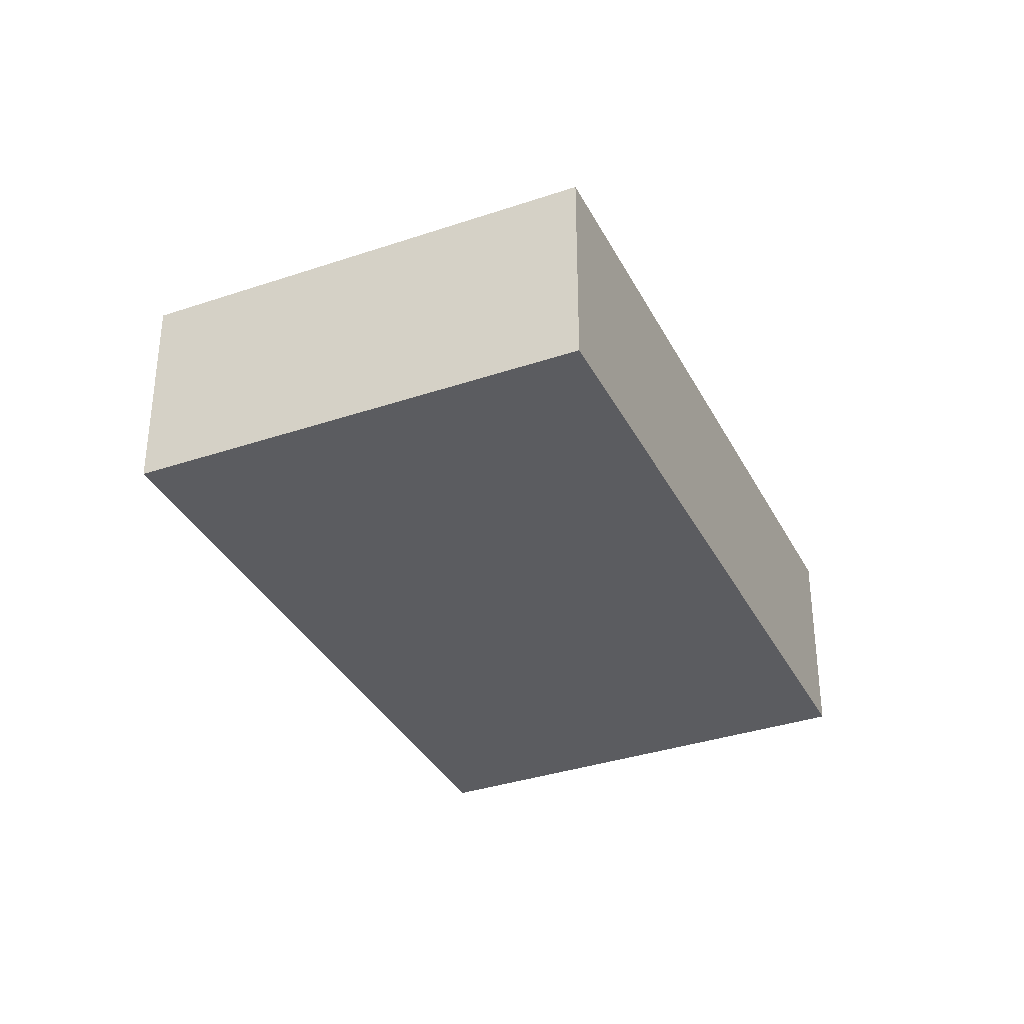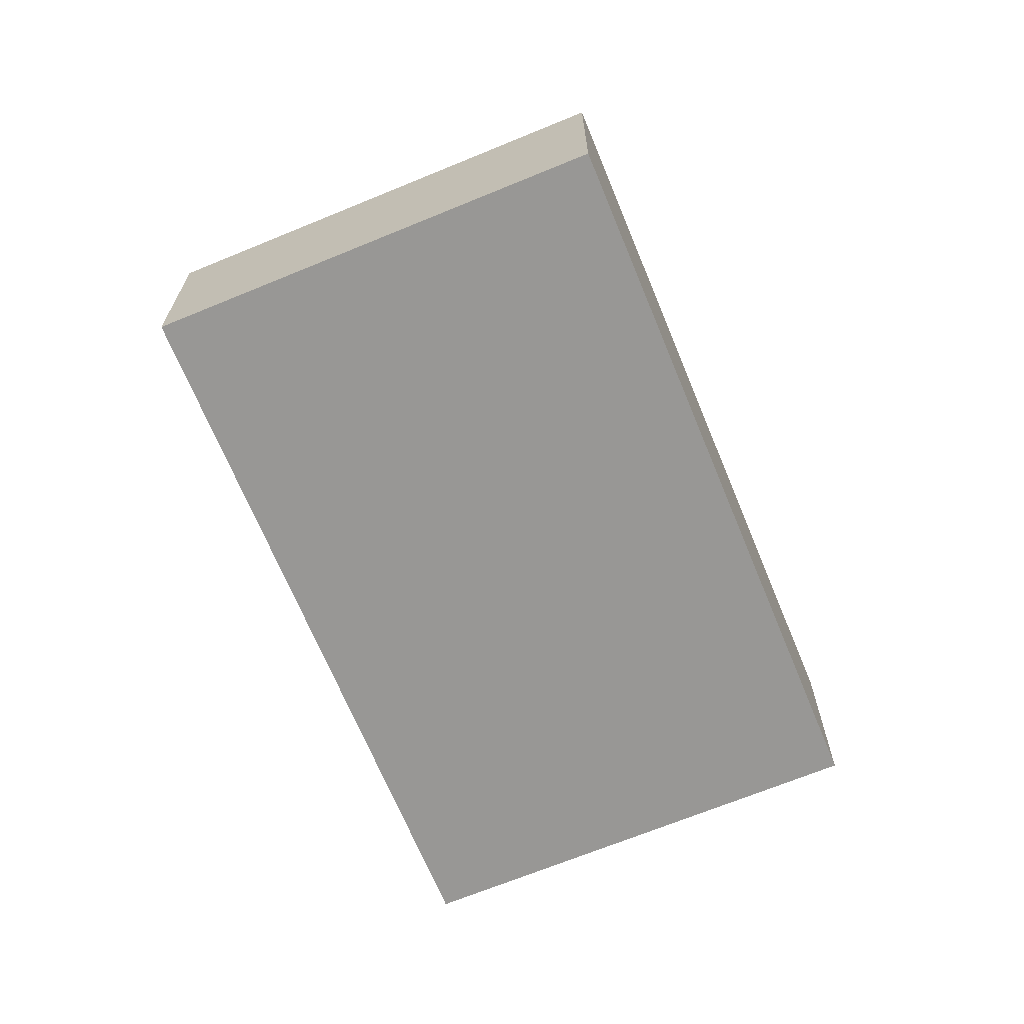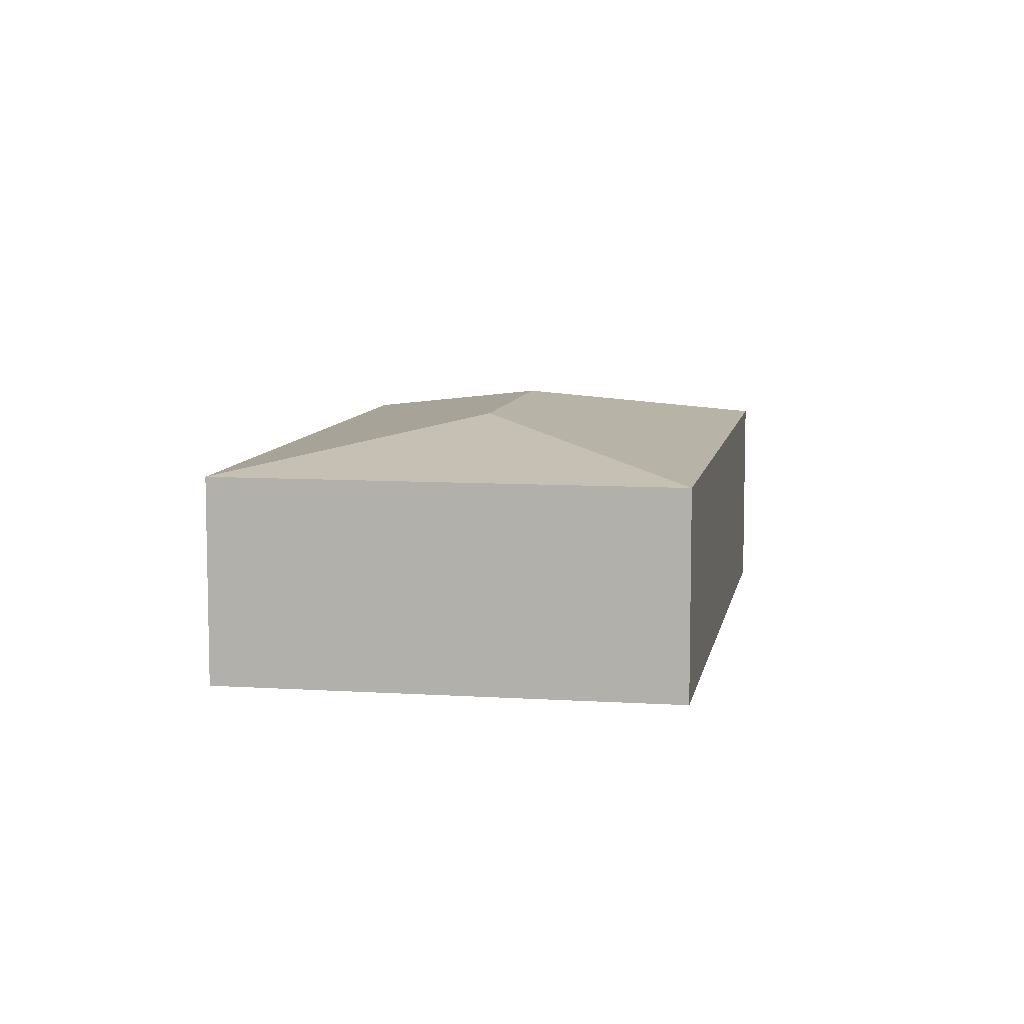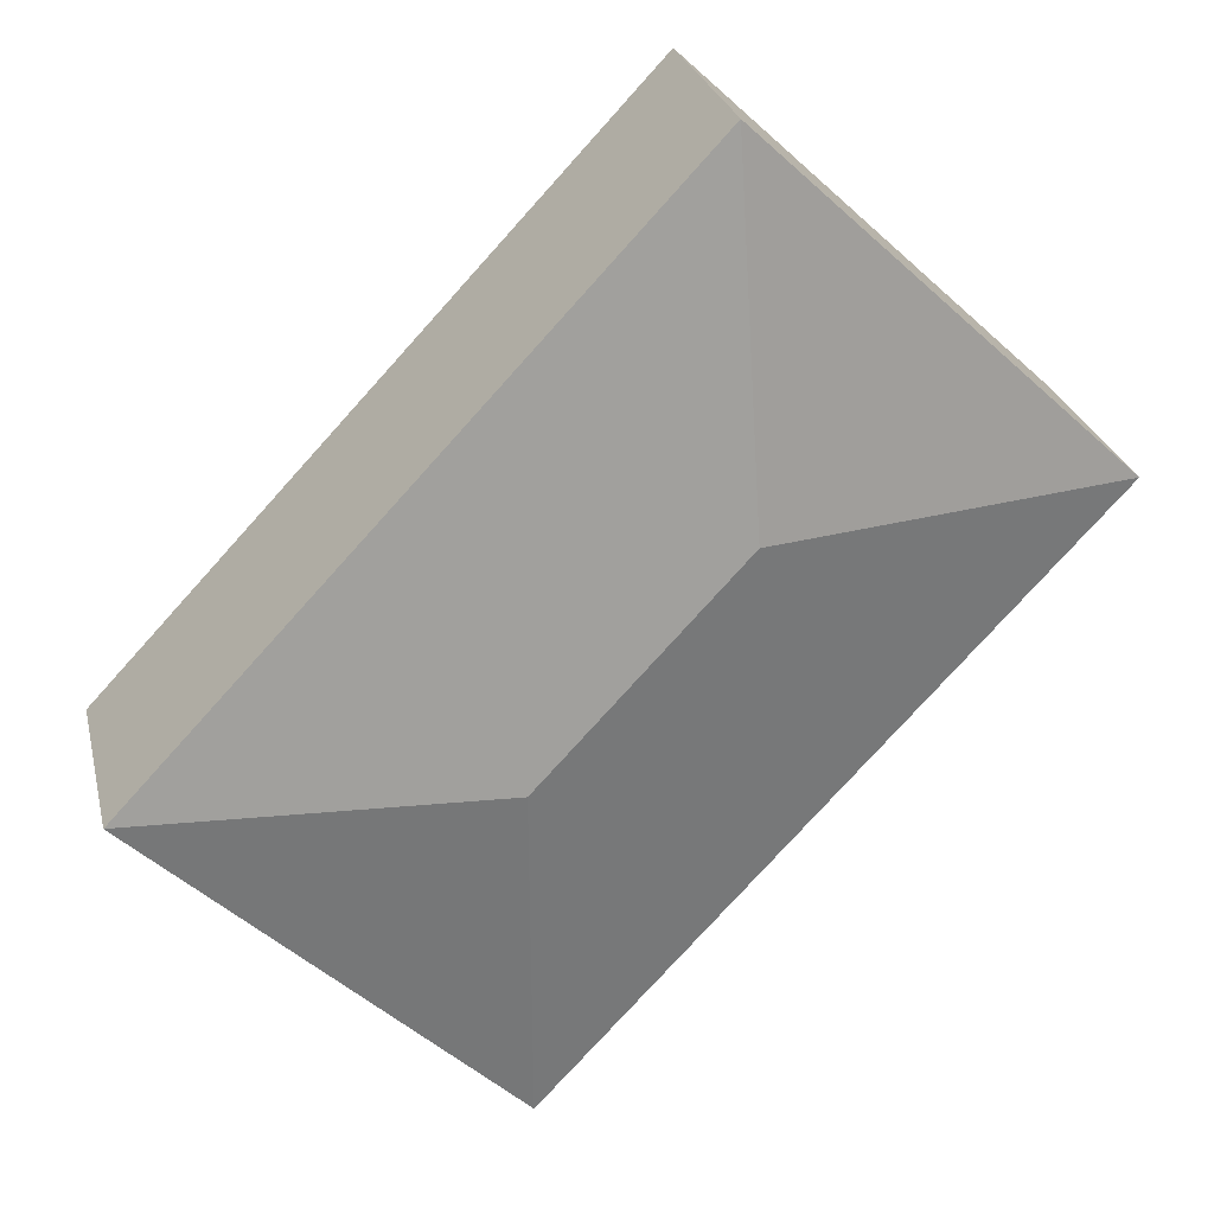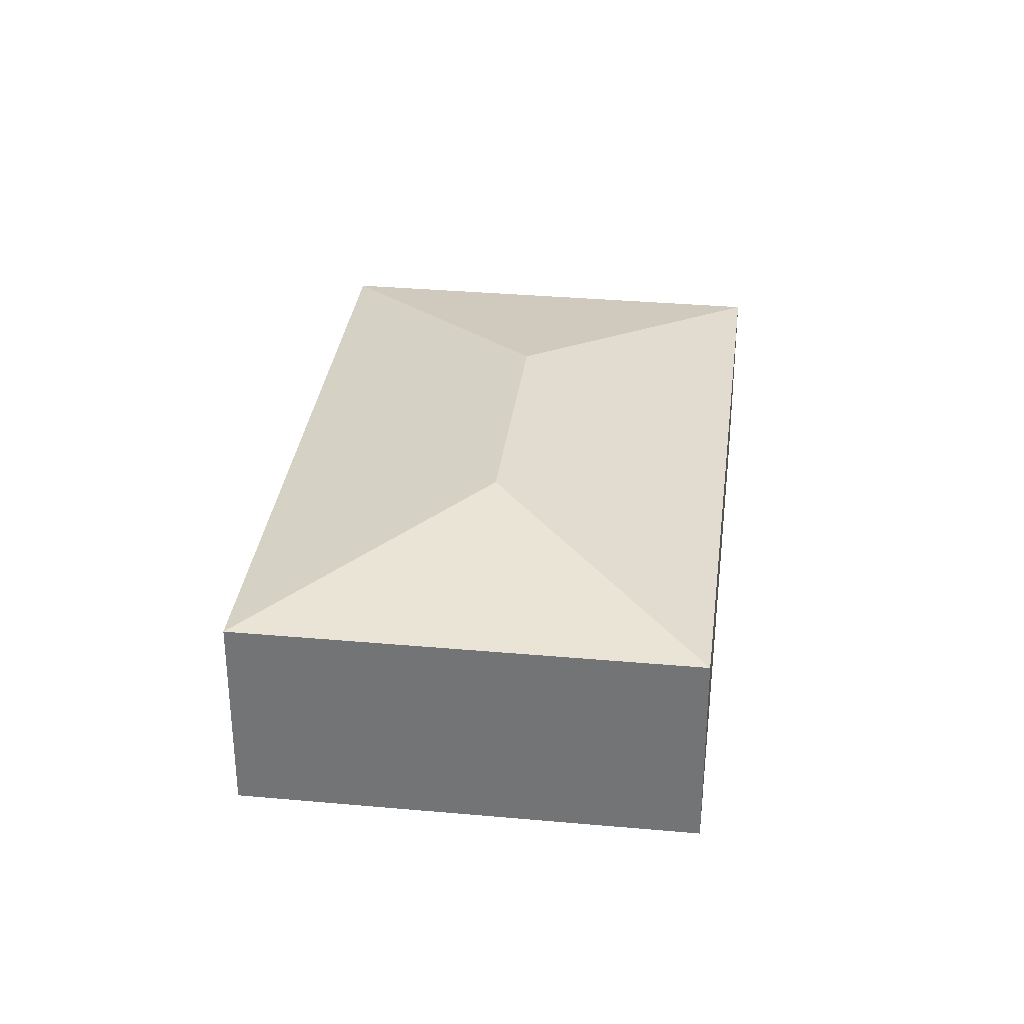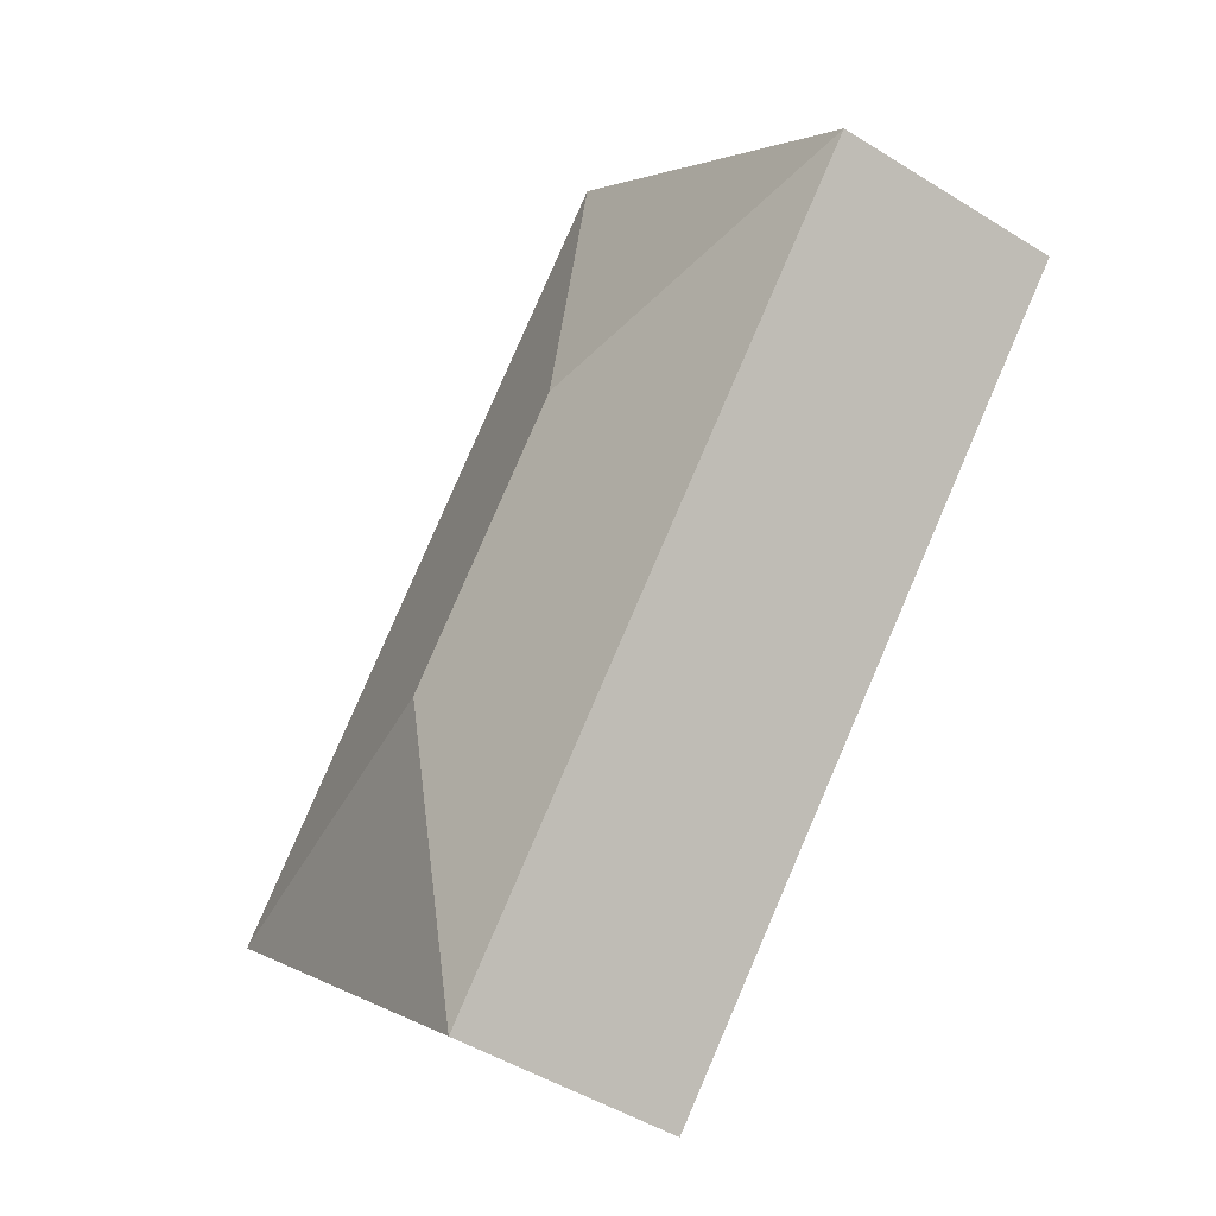
<metadata>
{"format":"obj","ext":"obj","renderer":"f3d","projection":"perspective","resolution":1024,"background":"white","views":[{"elev":-35.2,"azim":-19.0,"up":"+Y"},{"elev":-68.2,"azim":-20.8,"up":"+Y"},{"elev":8.3,"azim":146.8,"up":"+Y"},{"elev":25.8,"azim":167.1,"up":"+Z"},{"elev":32.9,"azim":-36.1,"up":"+Y"},{"elev":-47.2,"azim":-125.3,"up":"+Z"}]}
</metadata>
<code>
v  12.14 9.107 -0.378
v  10.78 7.542 10.13
v  12.52 7.542 11.77
v  3.367 7.542 3.164
v  0 7.542 4.618e-16
v  18.97 9.107 -7.643
v  31.11 7.542 -8.021
v  18.59 7.542 -19.79
v  8.205 7.542 -8.733
v  17.91 7.542 -19.07
v  18.59 1.212e-15 -19.79
v  17.91 1.168e-15 -19.07
v  8.205 5.347e-16 -8.733
v  0 0 0
v  3.367 -1.937e-16 3.164
v  10.78 -6.202e-16 10.13
v  12.52 -7.205e-16 11.77
v  31.11 4.911e-16 -8.021
g defaultobject
f 1 2 3
f 2 1 4
f 4 1 5
f 6 3 7
f 3 6 1
f 6 7 8
f 1 9 5
f 9 1 10
f 10 1 6
f 10 6 8
f 11 10 8
f 10 11 9
f 9 11 12
f 9 12 13
f 9 13 5
f 5 13 14
f 14 4 5
f 4 14 15
f 4 15 2
f 2 15 16
f 2 16 3
f 3 16 17
f 17 7 3
f 7 17 18
f 18 8 7
f 8 18 11
f 13 15 14
f 15 13 16
f 16 13 12
f 16 12 17
f 17 12 18
f 18 12 11

</code>
